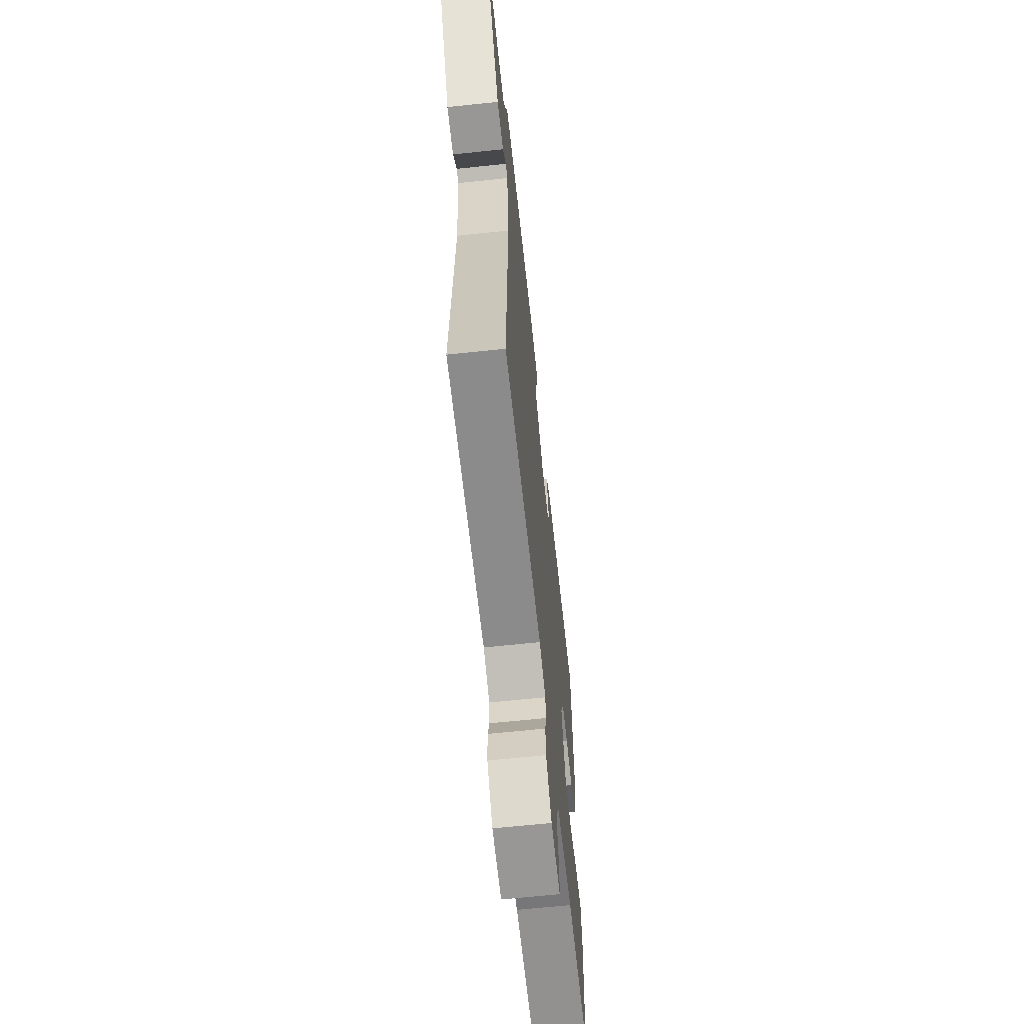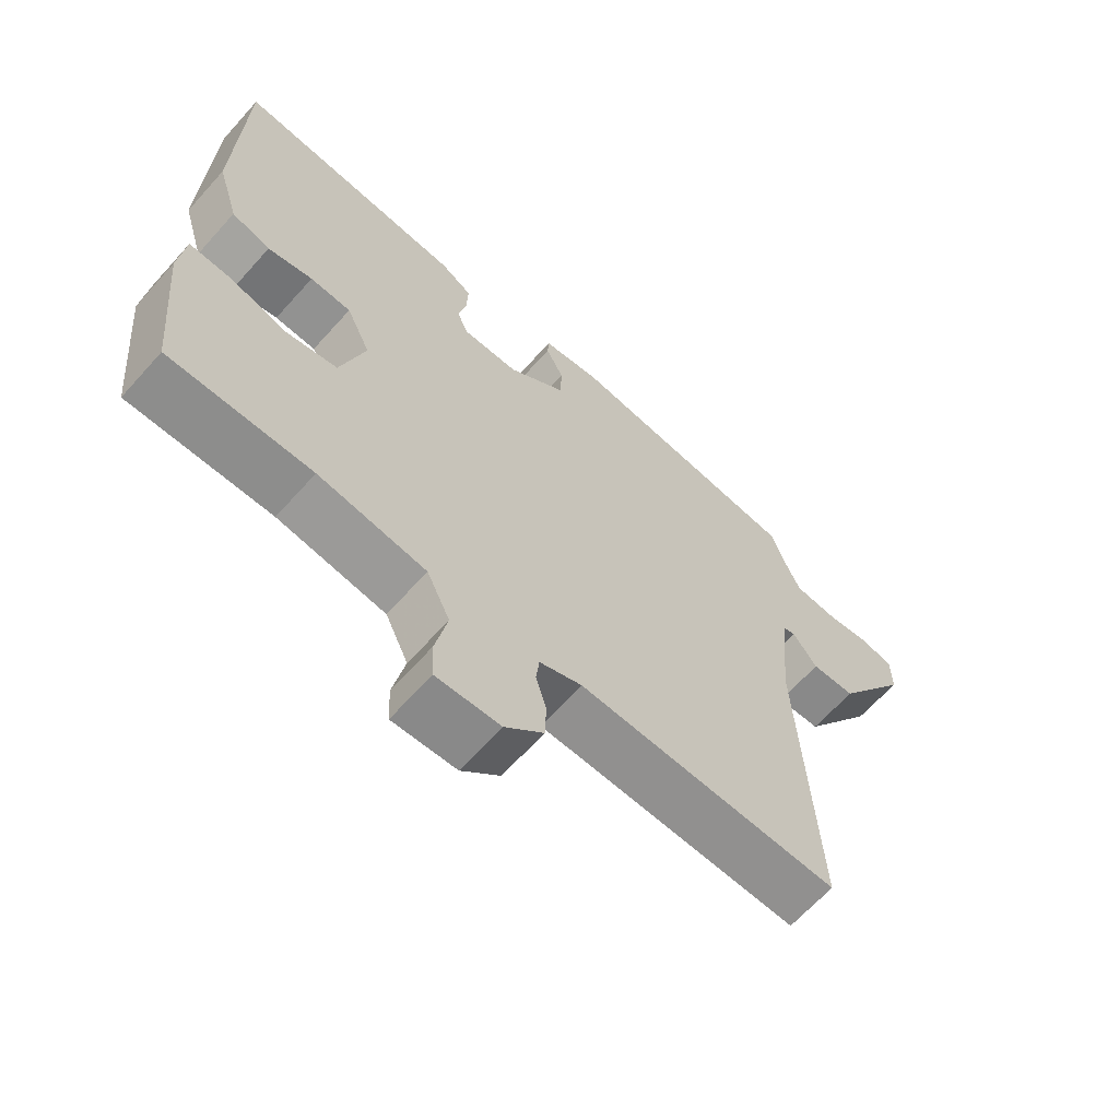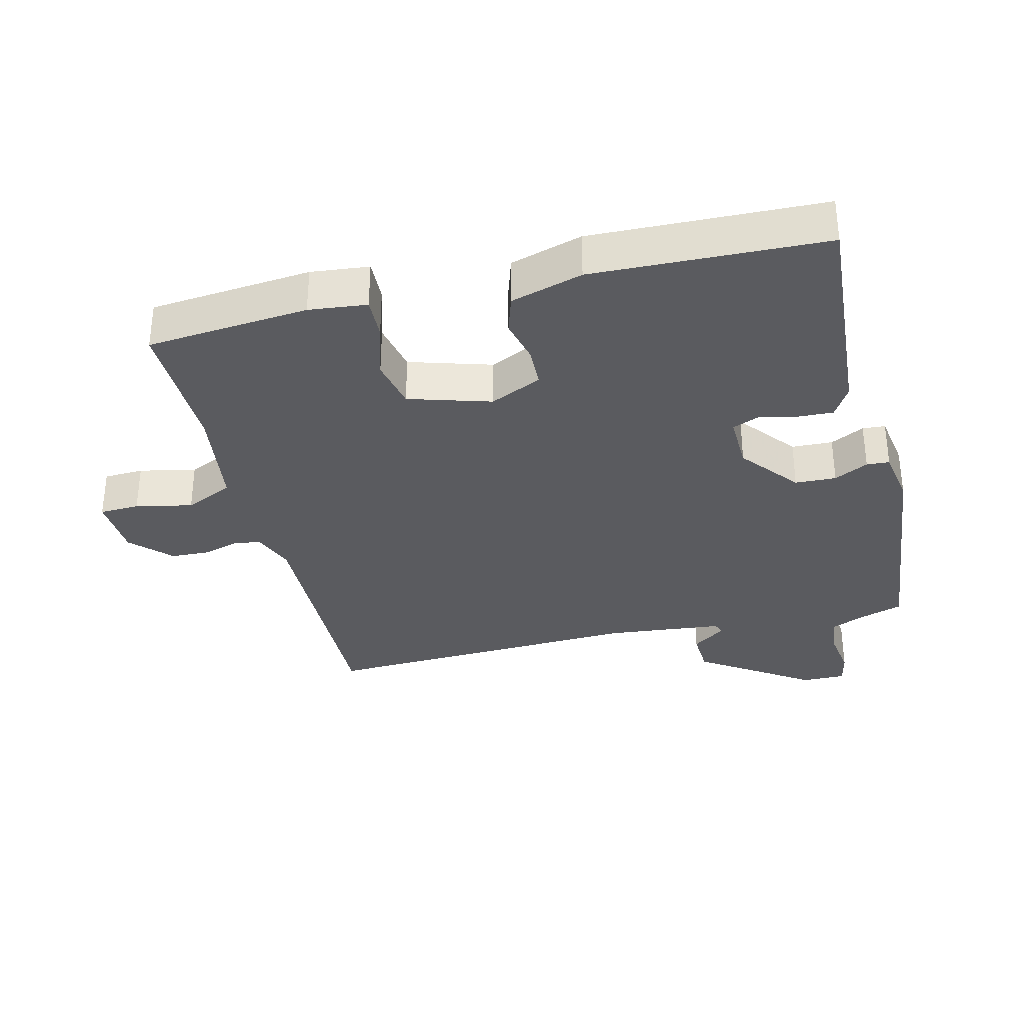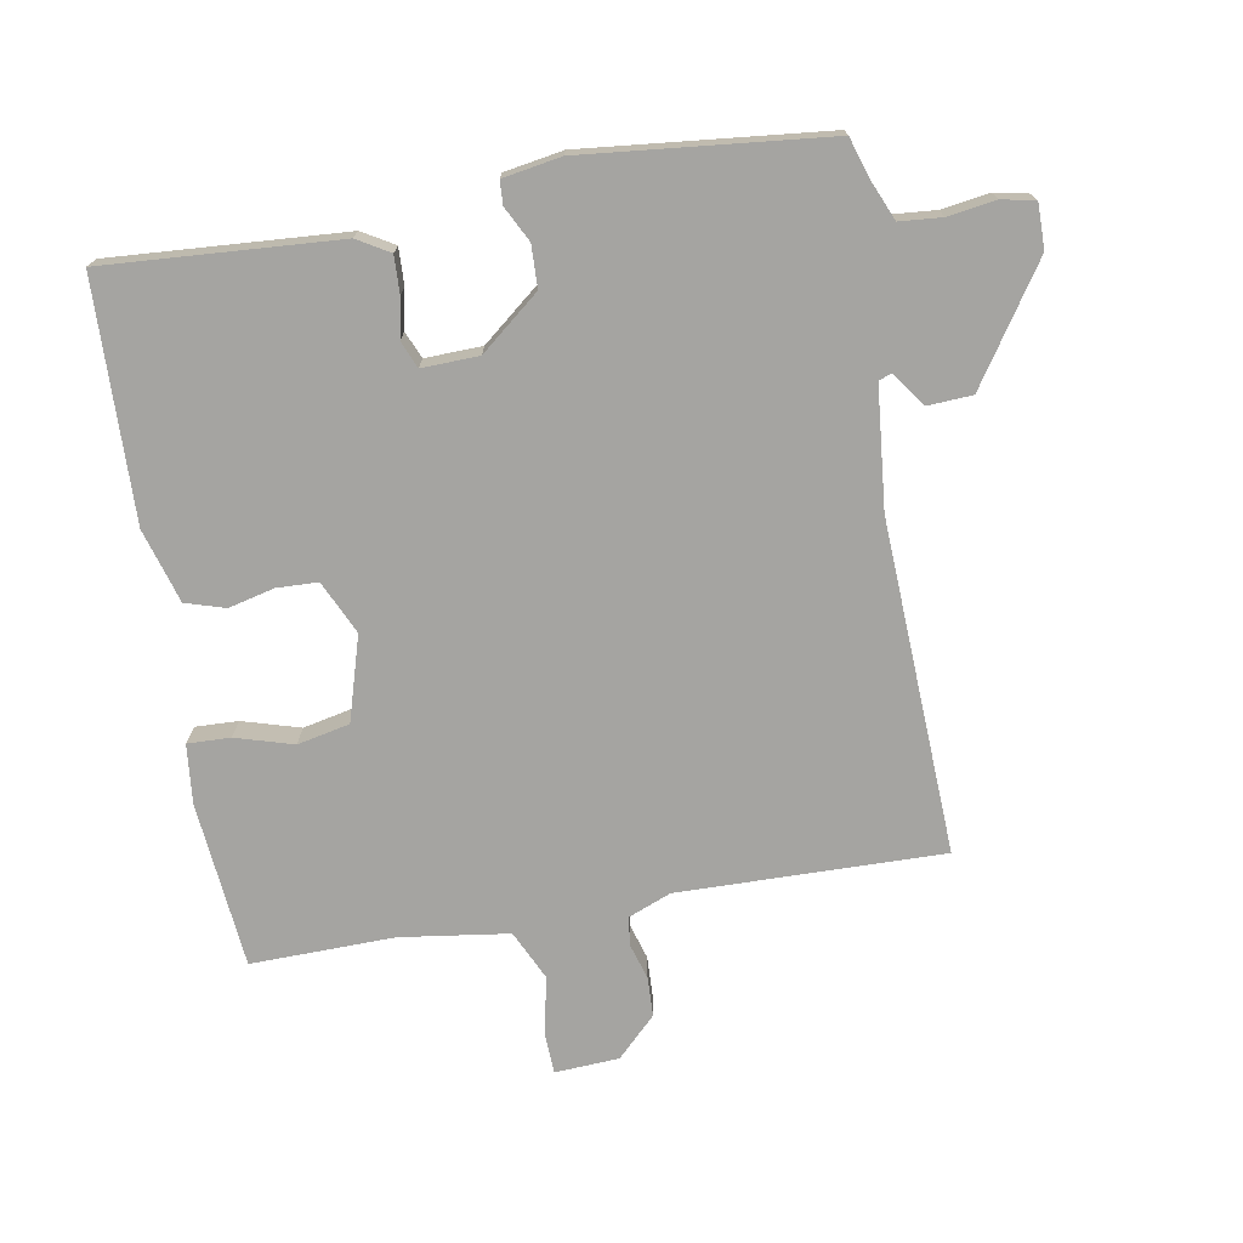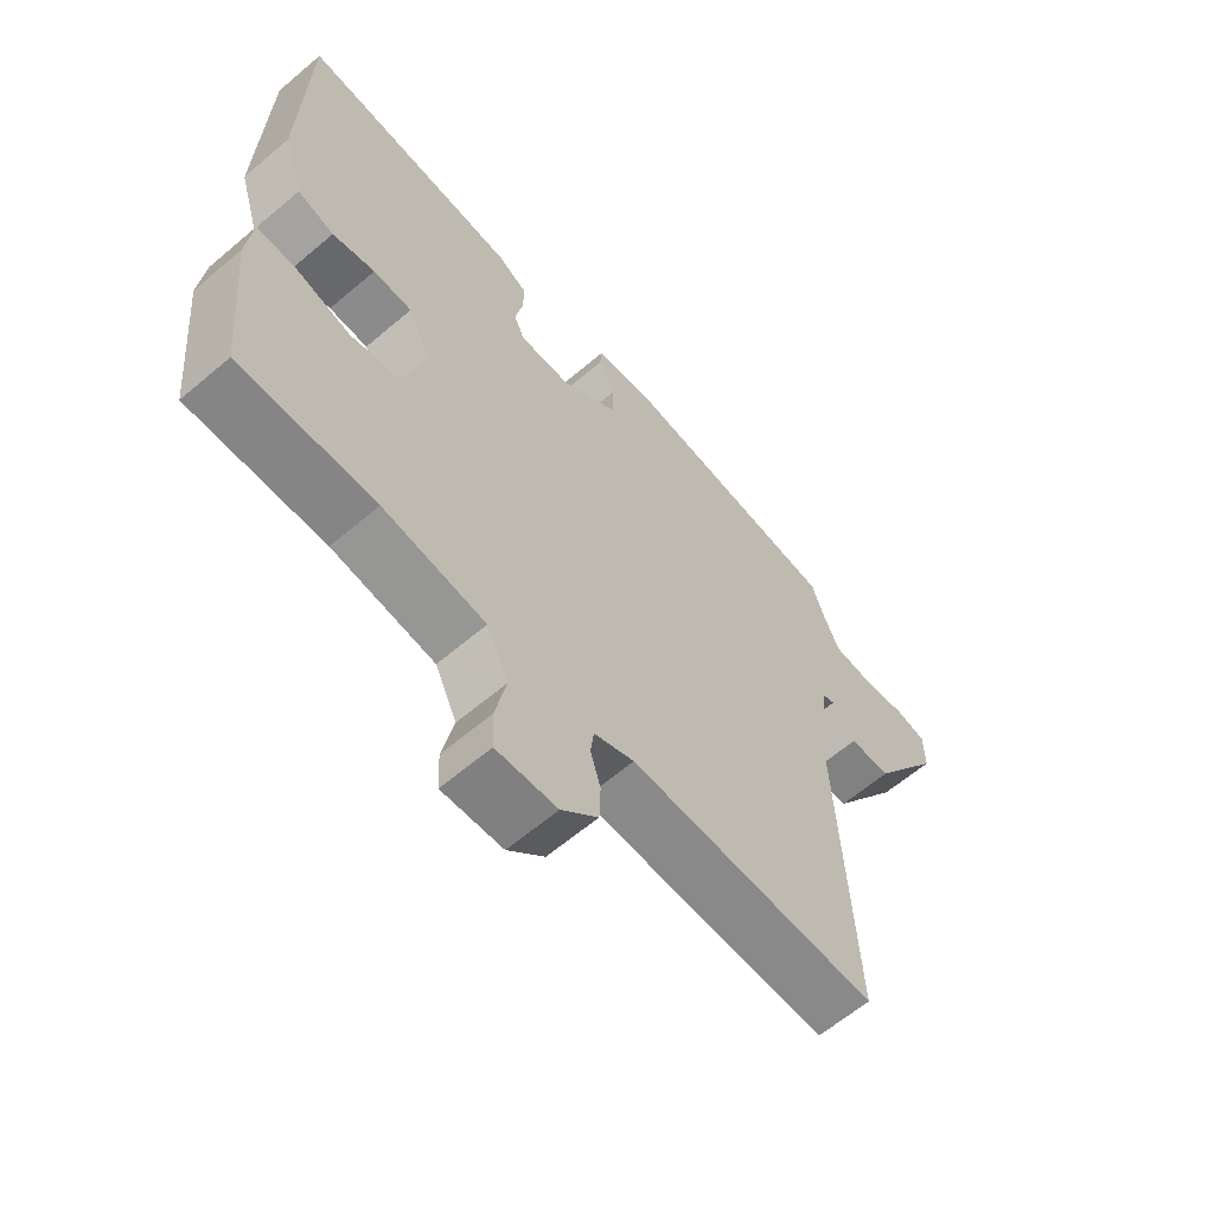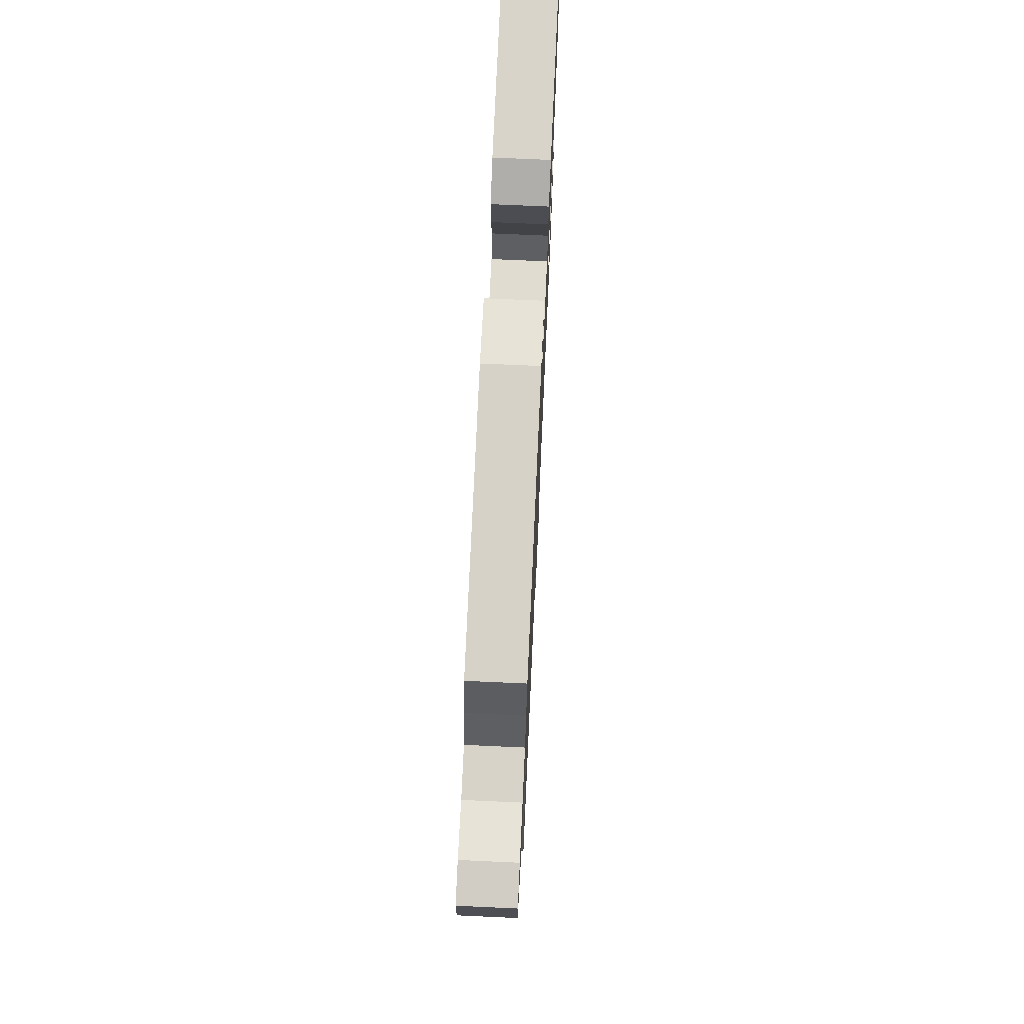
<metadata>
{"format":"obj","ext":"obj","renderer":"f3d","projection":"perspective","resolution":1024,"background":"white","views":[{"elev":-64.8,"azim":96.1,"up":"+Z"},{"elev":-65.2,"azim":-41.9,"up":"+Z"},{"elev":-33.4,"azim":-76.6,"up":"+Y"},{"elev":-73.2,"azim":9.7,"up":"+Y"},{"elev":-62.7,"azim":-49.3,"up":"+Z"},{"elev":71.7,"azim":92.6,"up":"+Z"}]}
</metadata>
<code>
v 0.5 0.07 -0.5
v 0.105 0.07 -0.494
v 0.041 0.07 -0.52
v 0.036 0.07 -0.563
v 0.052 0.07 -0.616
v 0.05 0.07 -0.675
v -0.008 0.07 -0.733
v -0.104 0.07 -0.739
v -0.107 0.07 -0.678
v -0.089 0.07 -0.591
v -0.124 0.07 -0.517
v -0.286 0.07 -0.495
v -0.5 0.07 -0.5
v -0.524 0.07 -0.252
v -0.515 0.07 -0.163
v -0.451 0.07 -0.165
v -0.365 0.07 -0.19
v -0.287 0.07 -0.173
v -0.25 0.07 -0.047
v -0.287 0.07 0.032
v -0.349 0.07 0.034
v -0.417 0.07 0.017
v -0.476 0.07 0.035
v -0.509 0.07 0.145
v -0.5 0.07 0.5
v -0.151 0.07 0.478
v -0.103 0.07 0.45
v -0.105 0.07 0.395
v -0.117 0.07 0.336
v -0.1 0.07 0.296
v -0.015 0.07 0.299
v 0.073 0.07 0.371
v 0.075 0.07 0.434
v 0.048 0.07 0.486
v 0.05 0.07 0.521
v 0.137 0.07 0.536
v 0.5 0.07 0.5
v 0.521 0.07 0.436
v 0.545 0.07 0.381
v 0.608 0.07 0.376
v 0.679 0.07 0.387
v 0.729 0.07 0.377
v 0.729 0.07 0.31
v 0.616 0.07 0.138
v 0.549 0.07 0.134
v 0.512 0.07 0.185
v 0.493 0.07 0.178
v 0.476 0.07 -0.002
v 0.5 0 -0.5
v 0.105 0 -0.494
v 0.041 0 -0.52
v 0.036 0 -0.563
v 0.052 0 -0.616
v 0.05 0 -0.675
v -0.008 0 -0.733
v -0.104 0 -0.739
v -0.107 0 -0.678
v -0.089 0 -0.591
v -0.124 0 -0.517
v -0.286 0 -0.495
v -0.5 0 -0.5
v -0.524 0 -0.252
v -0.515 0 -0.163
v -0.451 0 -0.165
v -0.365 0 -0.19
v -0.287 0 -0.173
v -0.25 0 -0.047
v -0.287 0 0.032
v -0.349 0 0.034
v -0.417 0 0.017
v -0.476 0 0.035
v -0.509 0 0.145
v -0.5 0 0.5
v -0.151 0 0.478
v -0.103 0 0.45
v -0.105 0 0.395
v -0.117 0 0.336
v -0.1 0 0.296
v -0.015 0 0.299
v 0.073 0 0.371
v 0.075 0 0.434
v 0.048 0 0.486
v 0.05 0 0.521
v 0.137 0 0.536
v 0.5 0 0.5
v 0.521 0 0.436
v 0.545 0 0.381
v 0.608 0 0.376
v 0.679 0 0.387
v 0.729 0 0.377
v 0.729 0 0.31
v 0.616 0 0.138
v 0.549 0 0.134
v 0.512 0 0.185
v 0.493 0 0.178
v 0.476 0 -0.002
f 44 45 46
f 43 44 46
f 42 43 46
f 41 42 46
f 40 41 46
f 39 40 46 47
f 38 39 47
f 37 38 47
f 36 37 47
f 35 36 47
f 34 35 47
f 33 34 47
f 32 33 47 48
f 27 28 29
f 26 27 29
f 25 26 29
f 24 25 29
f 23 24 29
f 22 23 29
f 21 22 29
f 20 21 29 30
f 19 20 30 31
f 15 16 17
f 14 15 17
f 13 14 17
f 12 13 17
f 11 12 17 18
f 8 9 10
f 7 8 10
f 6 7 10
f 5 6 10
f 4 5 10
f 3 4 10 11
f 31 32 48
f 19 31 48
f 18 19 48
f 11 18 48
f 3 11 48
f 2 3 48
f 1 2 48
f 94 93 92
f 94 92 91
f 94 91 90
f 94 90 89
f 94 89 88
f 95 94 88 87
f 95 87 86
f 95 86 85
f 95 85 84
f 95 84 83
f 95 83 82
f 95 82 81
f 96 95 81 80
f 77 76 75
f 77 75 74
f 77 74 73
f 77 73 72
f 77 72 71
f 77 71 70
f 77 70 69
f 78 77 69 68
f 79 78 68 67
f 65 64 63
f 65 63 62
f 65 62 61
f 65 61 60
f 66 65 60 59
f 58 57 56
f 58 56 55
f 58 55 54
f 58 54 53
f 58 53 52
f 59 58 52 51
f 96 80 79
f 96 79 67
f 96 67 66
f 96 66 59
f 96 59 51
f 96 51 50
f 96 50 49
f 1 49 50 2
f 2 50 51 3
f 3 51 52 4
f 4 52 53 5
f 5 53 54 6
f 6 54 55 7
f 7 55 56 8
f 8 56 57 9
f 9 57 58 10
f 10 58 59 11
f 11 59 60 12
f 12 60 61 13
f 13 61 62 14
f 14 62 63 15
f 15 63 64 16
f 16 64 65 17
f 17 65 66 18
f 18 66 67 19
f 19 67 68 20
f 20 68 69 21
f 21 69 70 22
f 22 70 71 23
f 23 71 72 24
f 24 72 73 25
f 25 73 74 26
f 26 74 75 27
f 27 75 76 28
f 28 76 77 29
f 29 77 78 30
f 30 78 79 31
f 31 79 80 32
f 32 80 81 33
f 33 81 82 34
f 34 82 83 35
f 35 83 84 36
f 36 84 85 37
f 37 85 86 38
f 38 86 87 39
f 39 87 88 40
f 40 88 89 41
f 41 89 90 42
f 42 90 91 43
f 43 91 92 44
f 44 92 93 45
f 45 93 94 46
f 46 94 95 47
f 47 95 96 48
f 48 96 49 1

</code>
